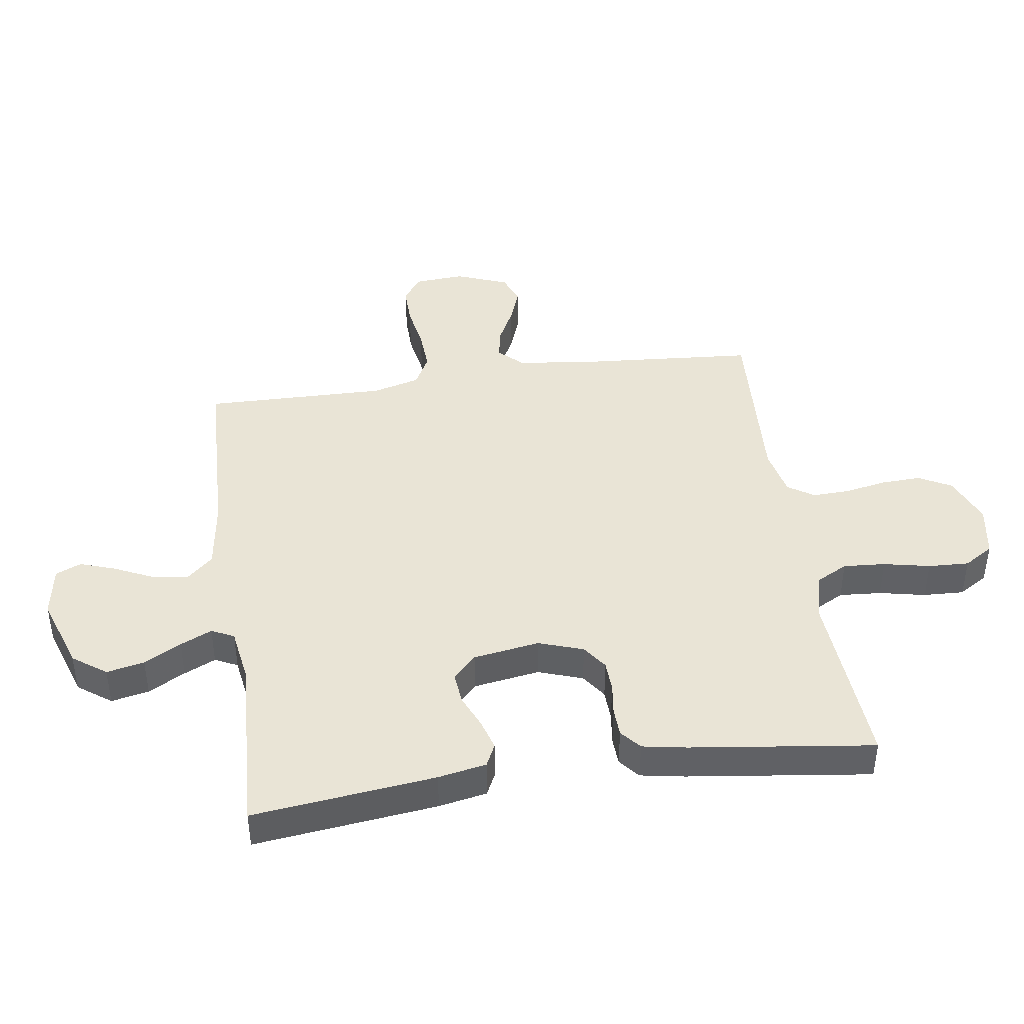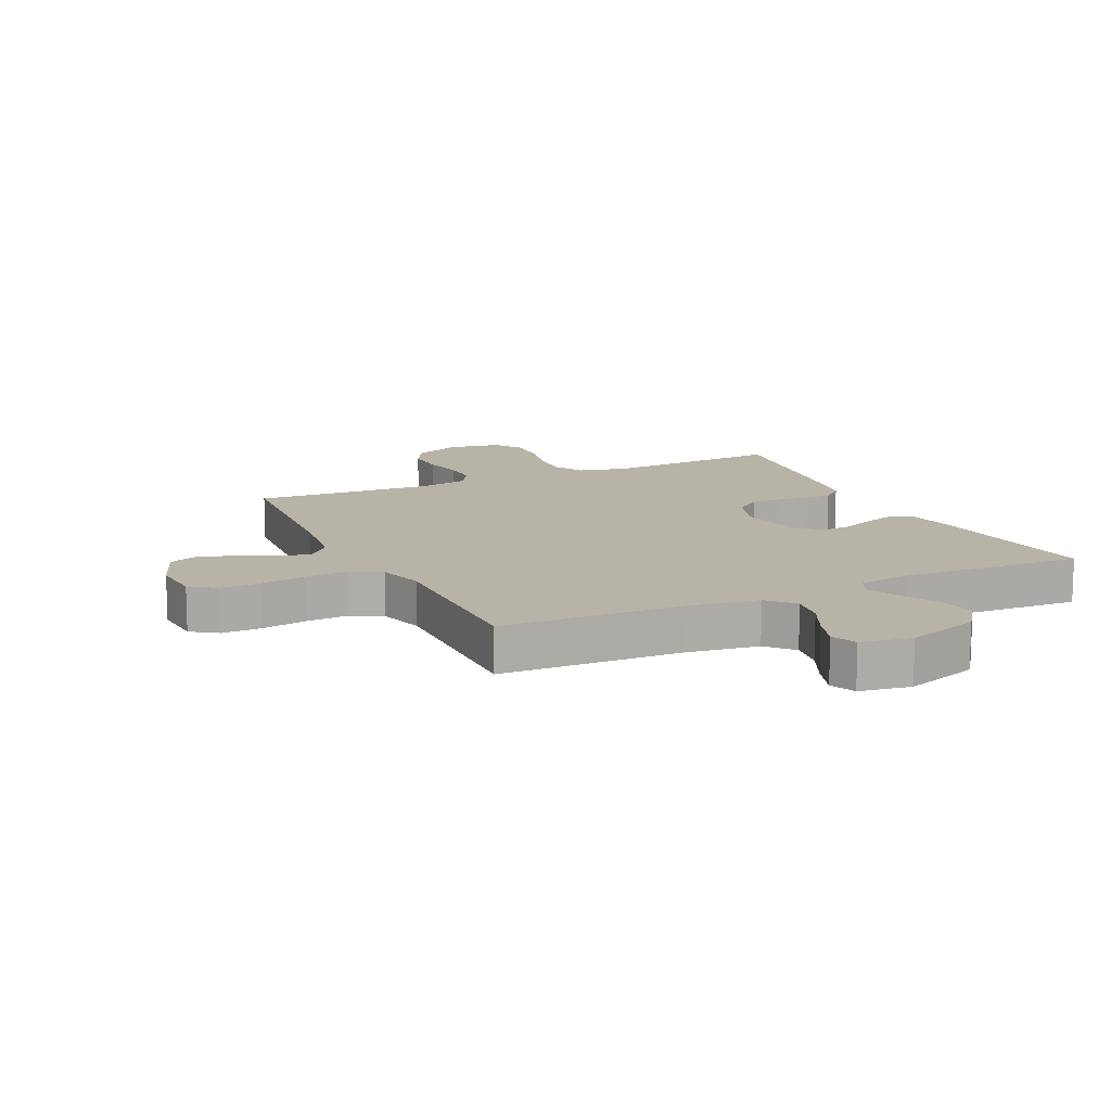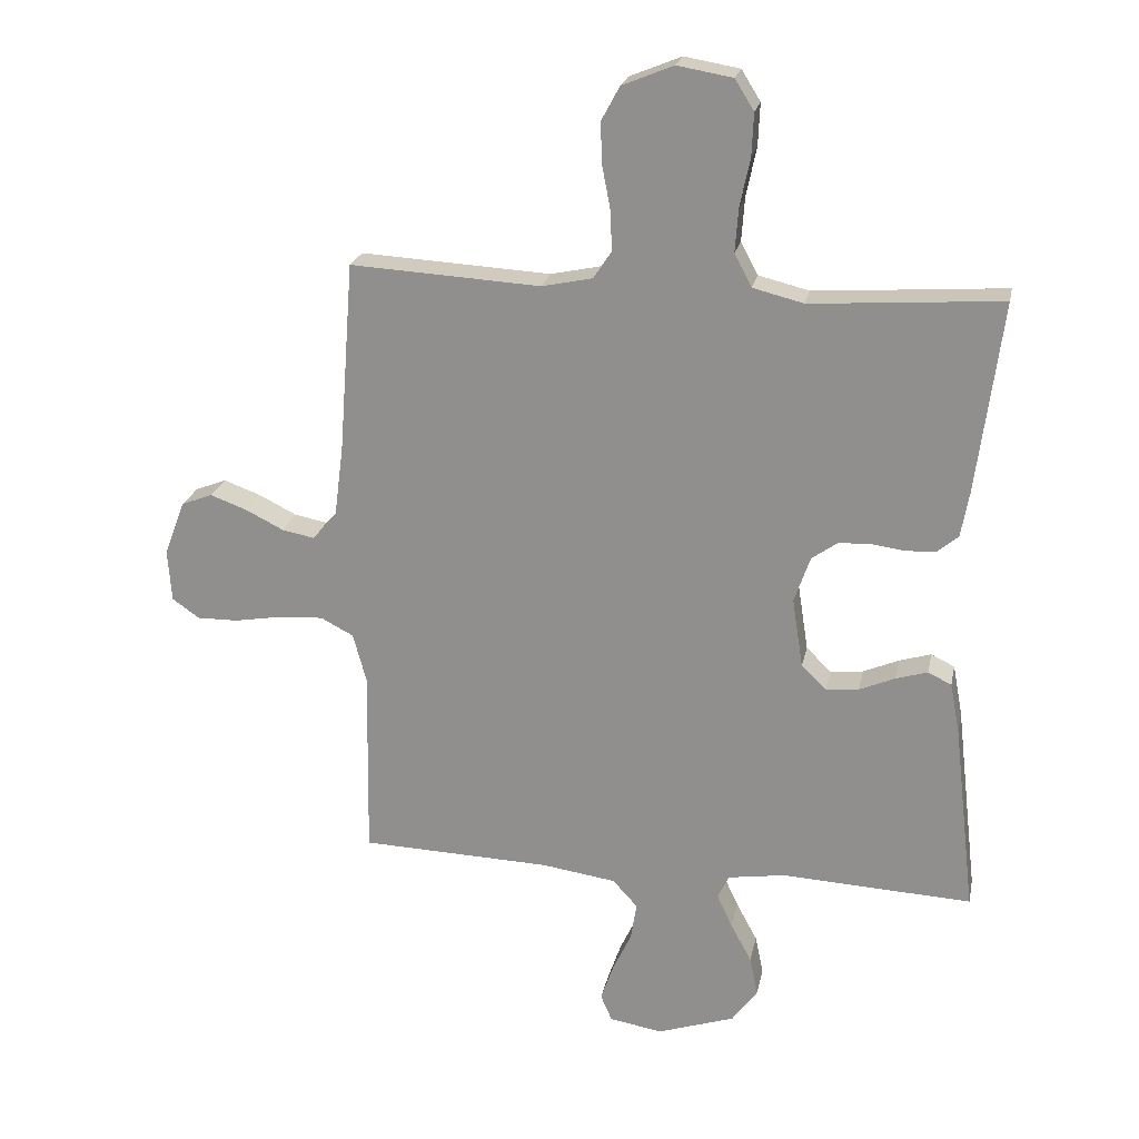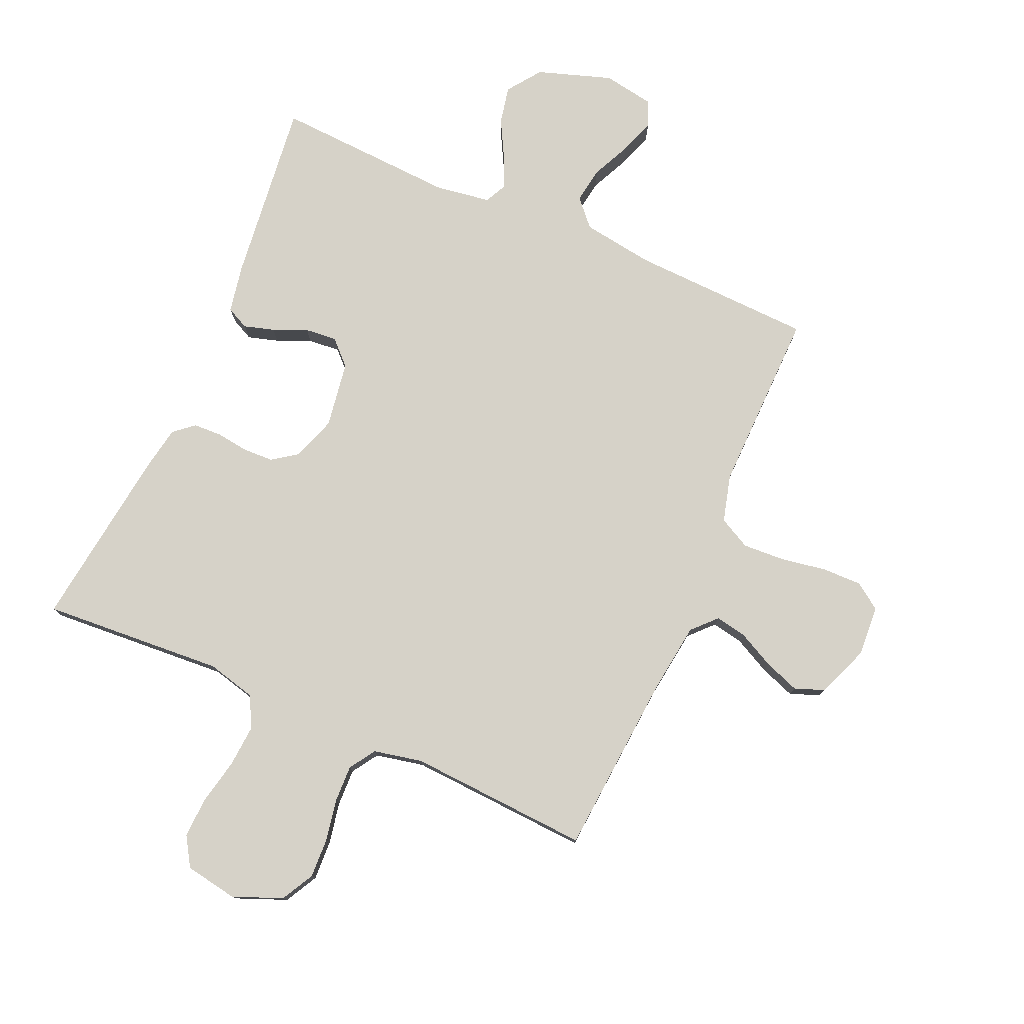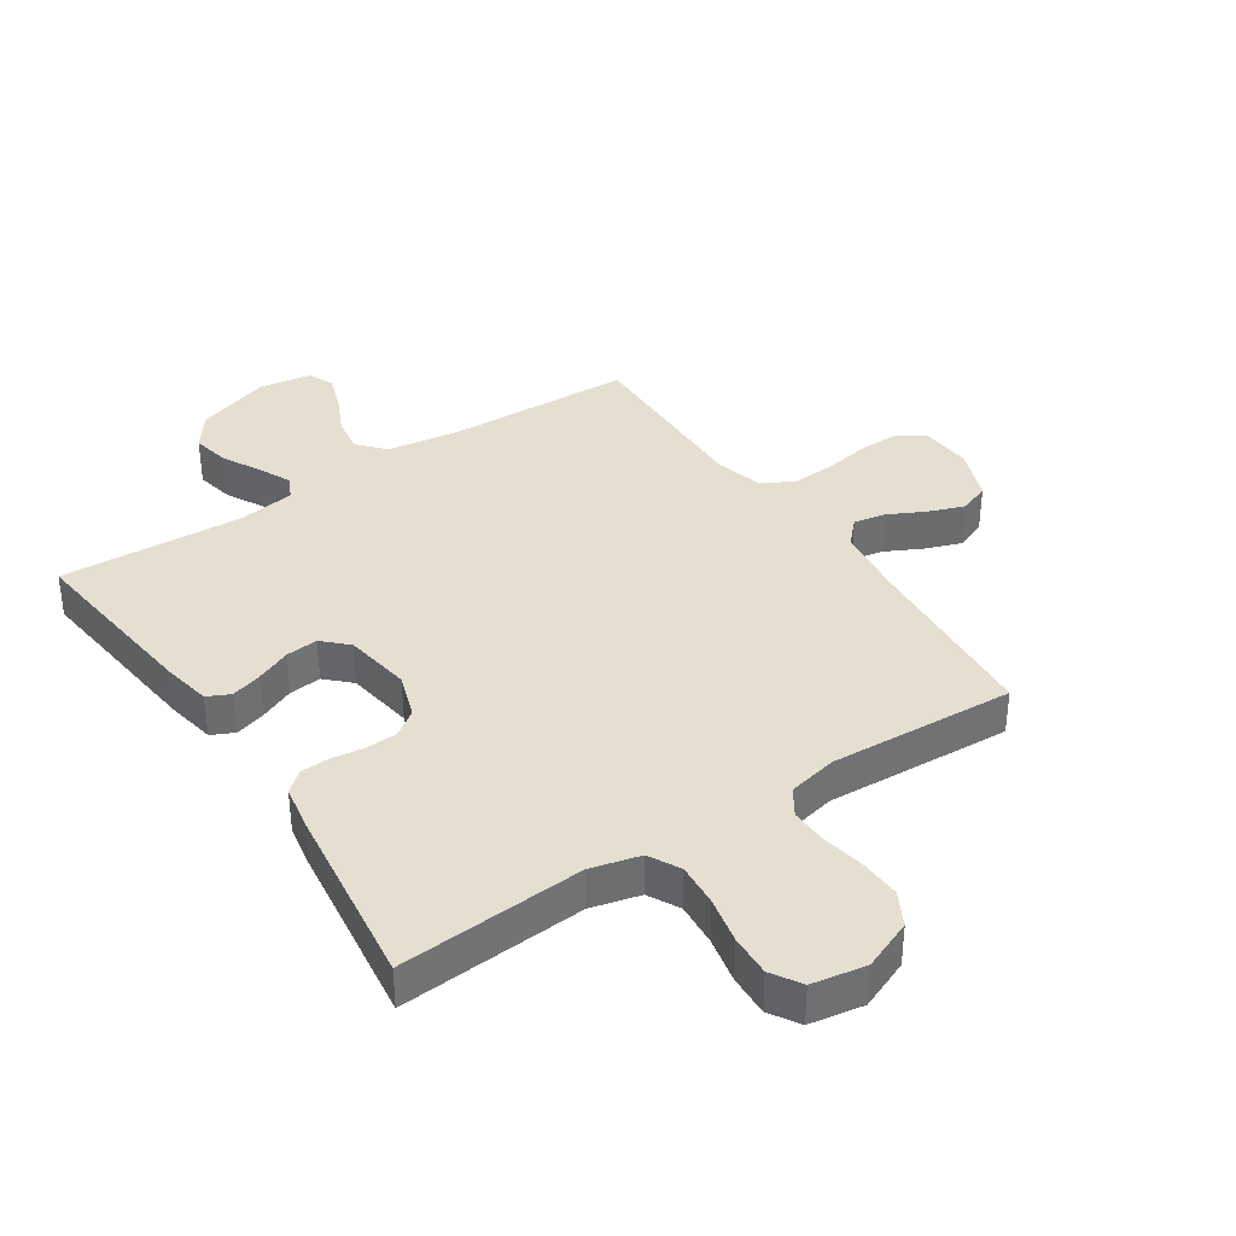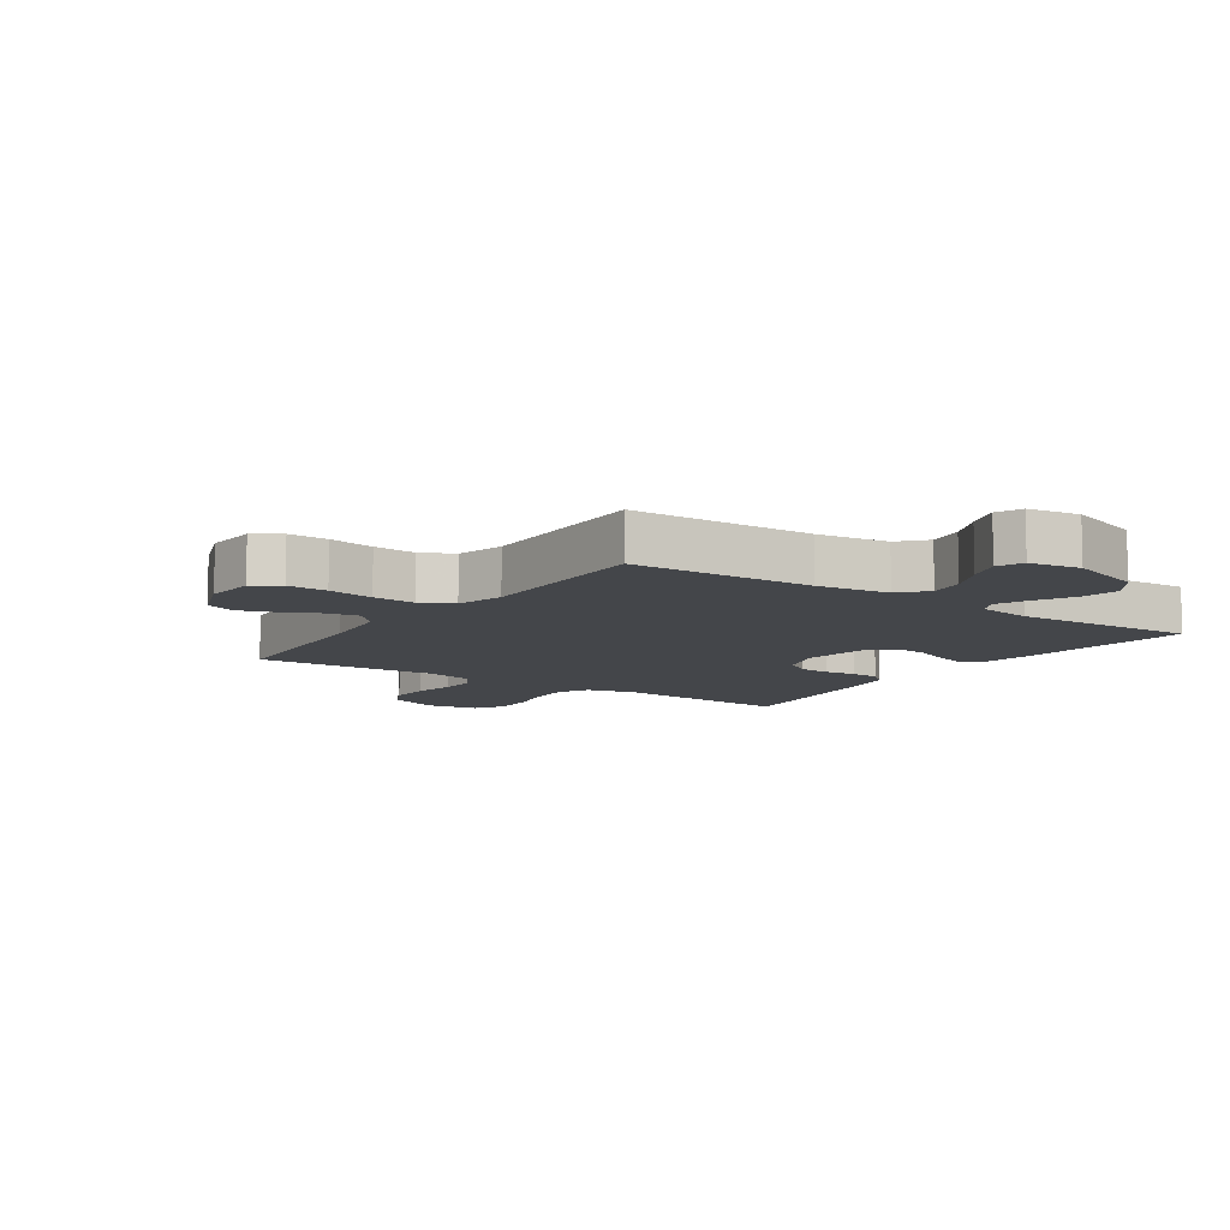
<metadata>
{"format":"obj","ext":"obj","renderer":"f3d","projection":"perspective","resolution":1024,"background":"white","views":[{"elev":42.6,"azim":-98.3,"up":"+Y"},{"elev":12.8,"azim":154.7,"up":"+Y"},{"elev":22.2,"azim":-168.5,"up":"+Z"},{"elev":78.0,"azim":23.8,"up":"+Y"},{"elev":36.8,"azim":-33.6,"up":"+Y"},{"elev":-9.4,"azim":145.4,"up":"+Y"}]}
</metadata>
<code>
v -0.5 0.07 0.5
v -0.2 0.07 0.479
v -0.12 0.07 0.499
v -0.093 0.07 0.55
v -0.098 0.07 0.619
v -0.114 0.07 0.695
v -0.117 0.07 0.762
v -0.087 0.07 0.81
v 0 0.07 0.825
v 0.081 0.07 0.792
v 0.11 0.07 0.738
v 0.107 0.07 0.672
v 0.094 0.07 0.604
v 0.092 0.07 0.543
v 0.12 0.07 0.5
v 0.2 0.07 0.483
v 0.5 0.07 0.5
v 0.523 0.07 0.2
v 0.538 0.07 0.083
v 0.575 0.07 0.044
v 0.627 0.07 0.054
v 0.687 0.07 0.084
v 0.745 0.07 0.105
v 0.794 0.07 0.086
v 0.827 0.07 0
v 0.821 0.07 -0.083
v 0.778 0.07 -0.113
v 0.713 0.07 -0.112
v 0.638 0.07 -0.099
v 0.568 0.07 -0.095
v 0.516 0.07 -0.122
v 0.495 0.07 -0.2
v 0.5 0.07 -0.5
v 0.2 0.07 -0.51
v 0.082 0.07 -0.527
v 0.043 0.07 -0.57
v 0.052 0.07 -0.629
v 0.082 0.07 -0.693
v 0.102 0.07 -0.751
v 0.084 0.07 -0.793
v 0 0.07 -0.807
v -0.122 0.07 -0.766
v -0.162 0.07 -0.711
v -0.149 0.07 -0.649
v -0.116 0.07 -0.588
v -0.092 0.07 -0.536
v -0.11 0.07 -0.499
v -0.2 0.07 -0.485
v -0.5 0.07 -0.5
v -0.465 0.07 -0.2
v -0.45 0.07 -0.121
v -0.413 0.07 -0.103
v -0.363 0.07 -0.118
v -0.307 0.07 -0.142
v -0.255 0.07 -0.147
v -0.216 0.07 -0.109
v -0.199 0.07 0
v -0.224 0.07 0.073
v -0.265 0.07 0.102
v -0.316 0.07 0.104
v -0.368 0.07 0.097
v -0.415 0.07 0.099
v -0.448 0.07 0.127
v -0.461 0.07 0.2
v -0.5 0 0.5
v -0.2 0 0.479
v -0.12 0 0.499
v -0.093 0 0.55
v -0.098 0 0.619
v -0.114 0 0.695
v -0.117 0 0.762
v -0.087 0 0.81
v 0 0 0.825
v 0.081 0 0.792
v 0.11 0 0.738
v 0.107 0 0.672
v 0.094 0 0.604
v 0.092 0 0.543
v 0.12 0 0.5
v 0.2 0 0.483
v 0.5 0 0.5
v 0.523 0 0.2
v 0.538 0 0.083
v 0.575 0 0.044
v 0.627 0 0.054
v 0.687 0 0.084
v 0.745 0 0.105
v 0.794 0 0.086
v 0.827 0 0
v 0.821 0 -0.083
v 0.778 0 -0.113
v 0.713 0 -0.112
v 0.638 0 -0.099
v 0.568 0 -0.095
v 0.516 0 -0.122
v 0.495 0 -0.2
v 0.5 0 -0.5
v 0.2 0 -0.51
v 0.082 0 -0.527
v 0.043 0 -0.57
v 0.052 0 -0.629
v 0.082 0 -0.693
v 0.102 0 -0.751
v 0.084 0 -0.793
v 0 0 -0.807
v -0.122 0 -0.766
v -0.162 0 -0.711
v -0.149 0 -0.649
v -0.116 0 -0.588
v -0.092 0 -0.536
v -0.11 0 -0.499
v -0.2 0 -0.485
v -0.5 0 -0.5
v -0.465 0 -0.2
v -0.45 0 -0.121
v -0.413 0 -0.103
v -0.363 0 -0.118
v -0.307 0 -0.142
v -0.255 0 -0.147
v -0.216 0 -0.109
v -0.199 0 0
v -0.224 0 0.073
v -0.265 0 0.102
v -0.316 0 0.104
v -0.368 0 0.097
v -0.415 0 0.099
v -0.448 0 0.127
v -0.461 0 0.2
f 63 64 1 2
f 60 61 62 63
f 59 60 63 2
f 58 59 2 3
f 57 58 3 4
f 56 57 4
f 51 52 53 54
f 49 50 51 54
f 48 49 54 55
f 47 48 55 56
f 42 43 44 45
f 42 45 46
f 41 42 46
f 40 41 46
f 37 38 39 40
f 37 40 46 47
f 32 33 34
f 31 32 34 35
f 26 27 28 29
f 26 29 30
f 25 26 30
f 24 25 30
f 21 22 23 24
f 20 21 24 30
f 19 20 30 31
f 16 17 18
f 15 16 18 19
f 10 11 12 13
f 10 13 14
f 9 10 14
f 8 9 14
f 5 6 7 8
f 4 5 8 14
f 56 4 14 15
f 36 37 47 56
f 35 36 56 15
f 15 19 31 35
f 66 65 128 127
f 127 126 125 124
f 66 127 124 123
f 67 66 123 122
f 68 67 122 121
f 68 121 120
f 118 117 116 115
f 118 115 114 113
f 119 118 113 112
f 120 119 112 111
f 109 108 107 106
f 110 109 106
f 110 106 105
f 110 105 104
f 104 103 102 101
f 111 110 104 101
f 98 97 96
f 99 98 96 95
f 93 92 91 90
f 94 93 90
f 94 90 89
f 94 89 88
f 88 87 86 85
f 94 88 85 84
f 95 94 84 83
f 82 81 80
f 83 82 80 79
f 77 76 75 74
f 78 77 74
f 78 74 73
f 78 73 72
f 72 71 70 69
f 78 72 69 68
f 79 78 68 120
f 120 111 101 100
f 79 120 100 99
f 99 95 83 79
f 1 65 66 2
f 2 66 67 3
f 3 67 68 4
f 4 68 69 5
f 5 69 70 6
f 6 70 71 7
f 7 71 72 8
f 8 72 73 9
f 9 73 74 10
f 10 74 75 11
f 11 75 76 12
f 12 76 77 13
f 13 77 78 14
f 14 78 79 15
f 15 79 80 16
f 16 80 81 17
f 17 81 82 18
f 18 82 83 19
f 19 83 84 20
f 20 84 85 21
f 21 85 86 22
f 22 86 87 23
f 23 87 88 24
f 24 88 89 25
f 25 89 90 26
f 26 90 91 27
f 27 91 92 28
f 28 92 93 29
f 29 93 94 30
f 30 94 95 31
f 31 95 96 32
f 32 96 97 33
f 33 97 98 34
f 34 98 99 35
f 35 99 100 36
f 36 100 101 37
f 37 101 102 38
f 38 102 103 39
f 39 103 104 40
f 40 104 105 41
f 41 105 106 42
f 42 106 107 43
f 43 107 108 44
f 44 108 109 45
f 45 109 110 46
f 46 110 111 47
f 47 111 112 48
f 48 112 113 49
f 49 113 114 50
f 50 114 115 51
f 51 115 116 52
f 52 116 117 53
f 53 117 118 54
f 54 118 119 55
f 55 119 120 56
f 56 120 121 57
f 57 121 122 58
f 58 122 123 59
f 59 123 124 60
f 60 124 125 61
f 61 125 126 62
f 62 126 127 63
f 63 127 128 64
f 64 128 65 1

</code>
